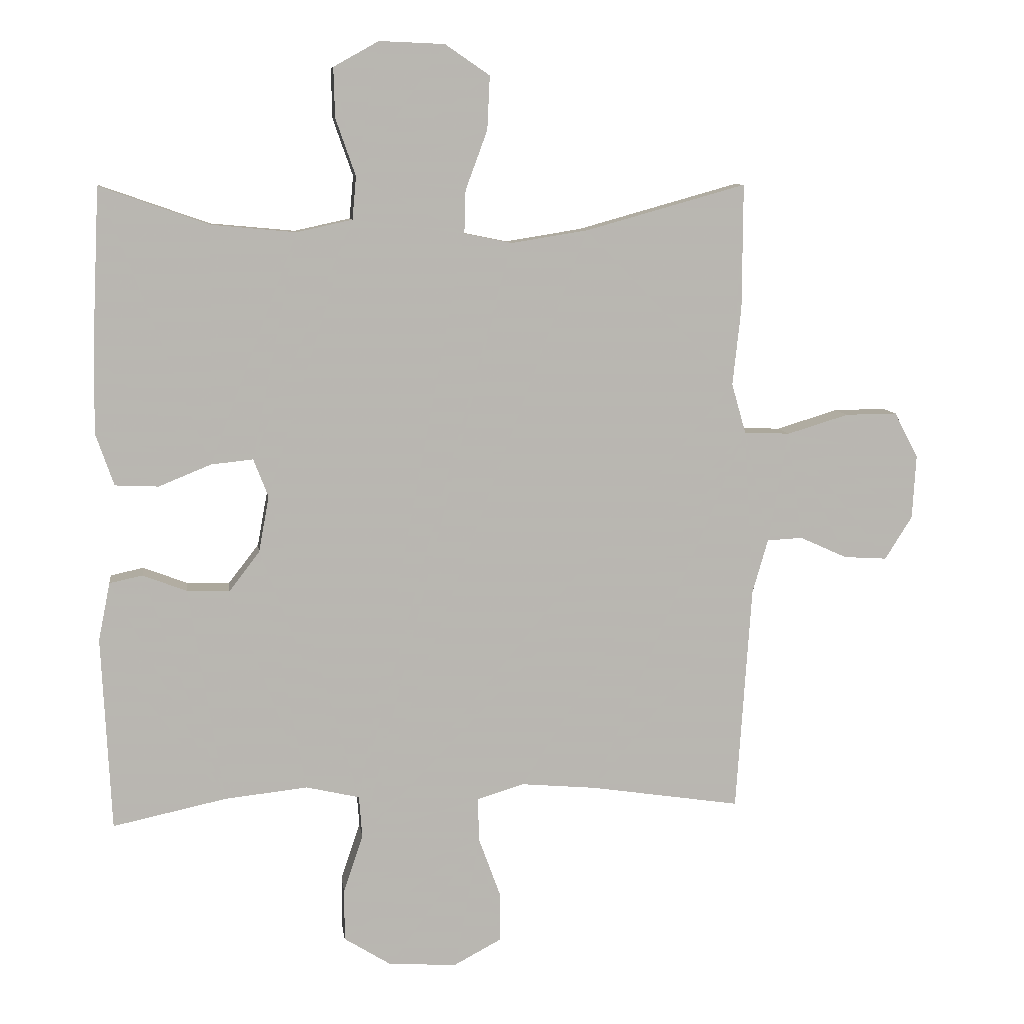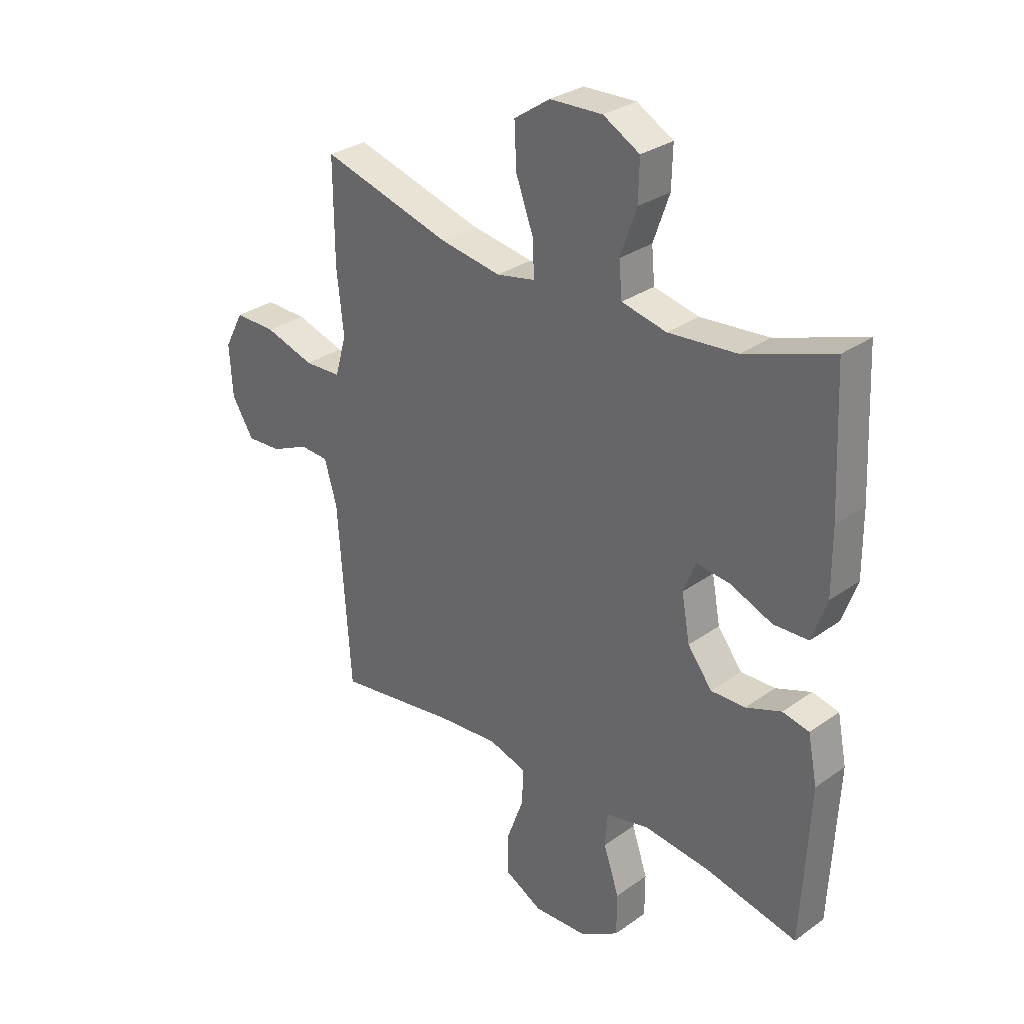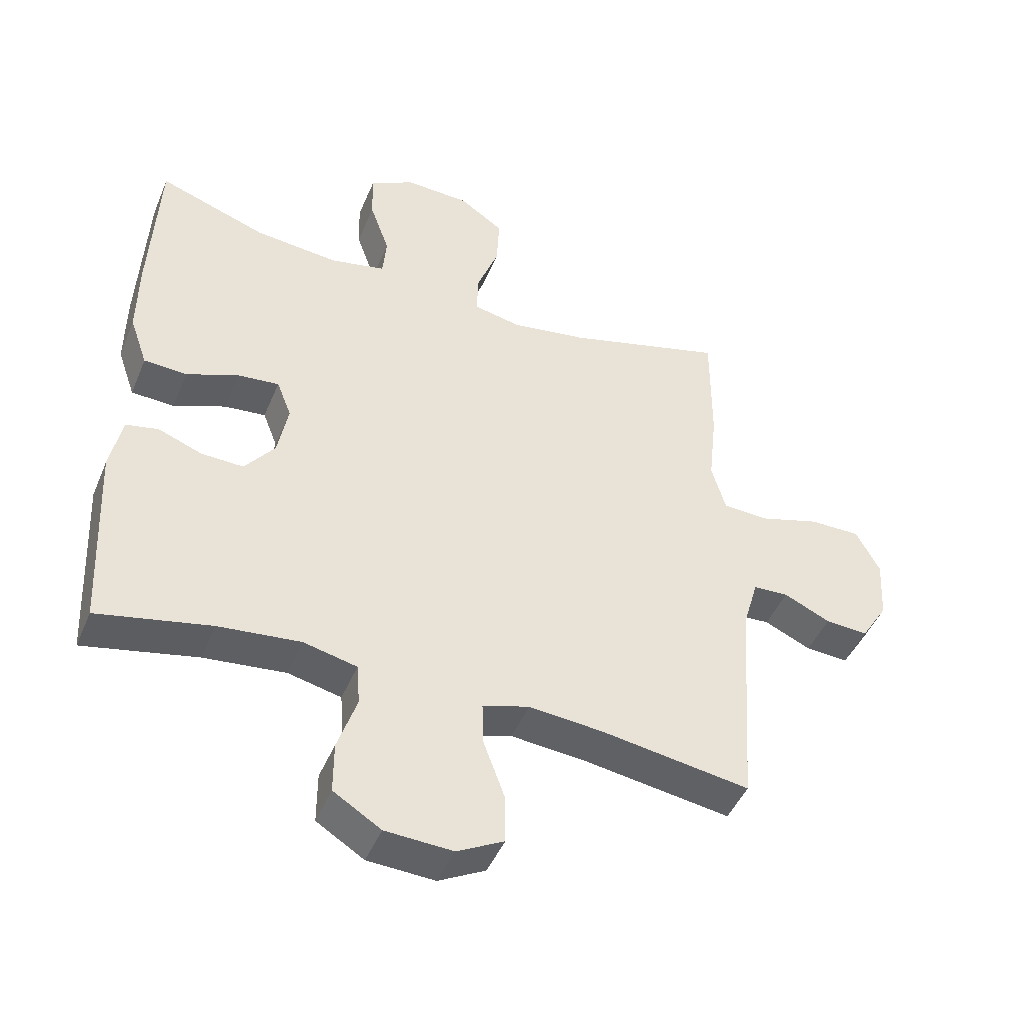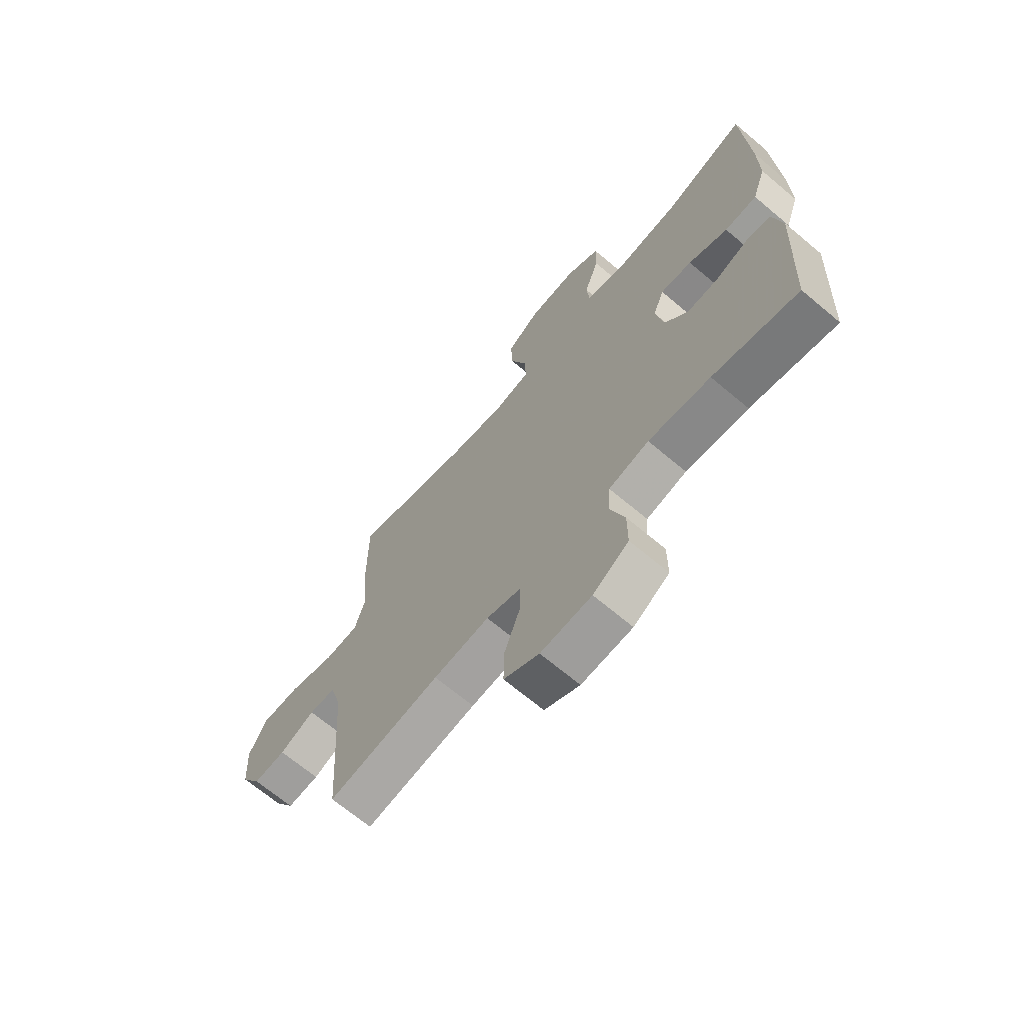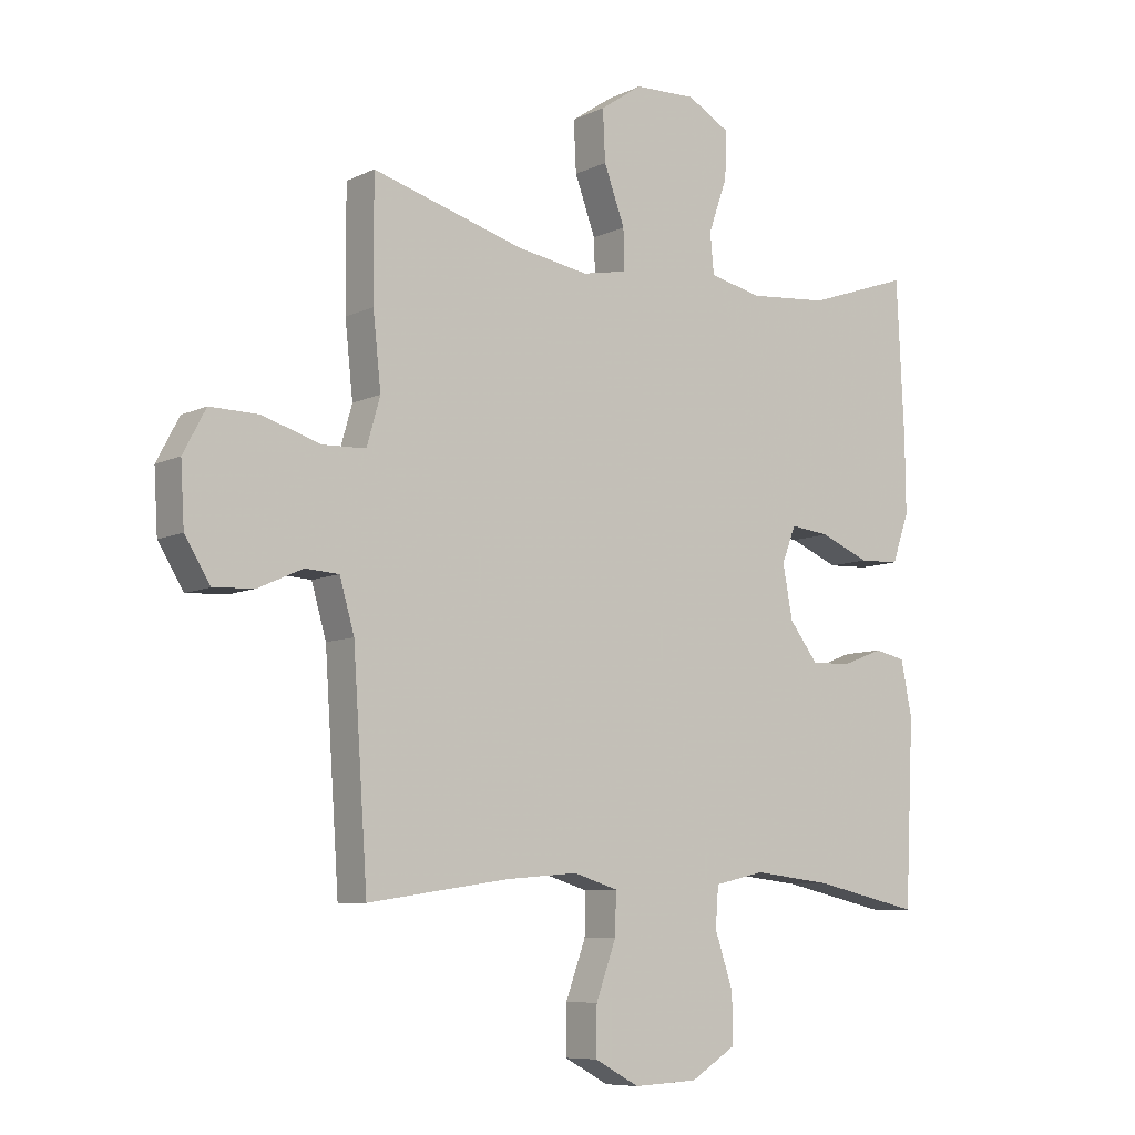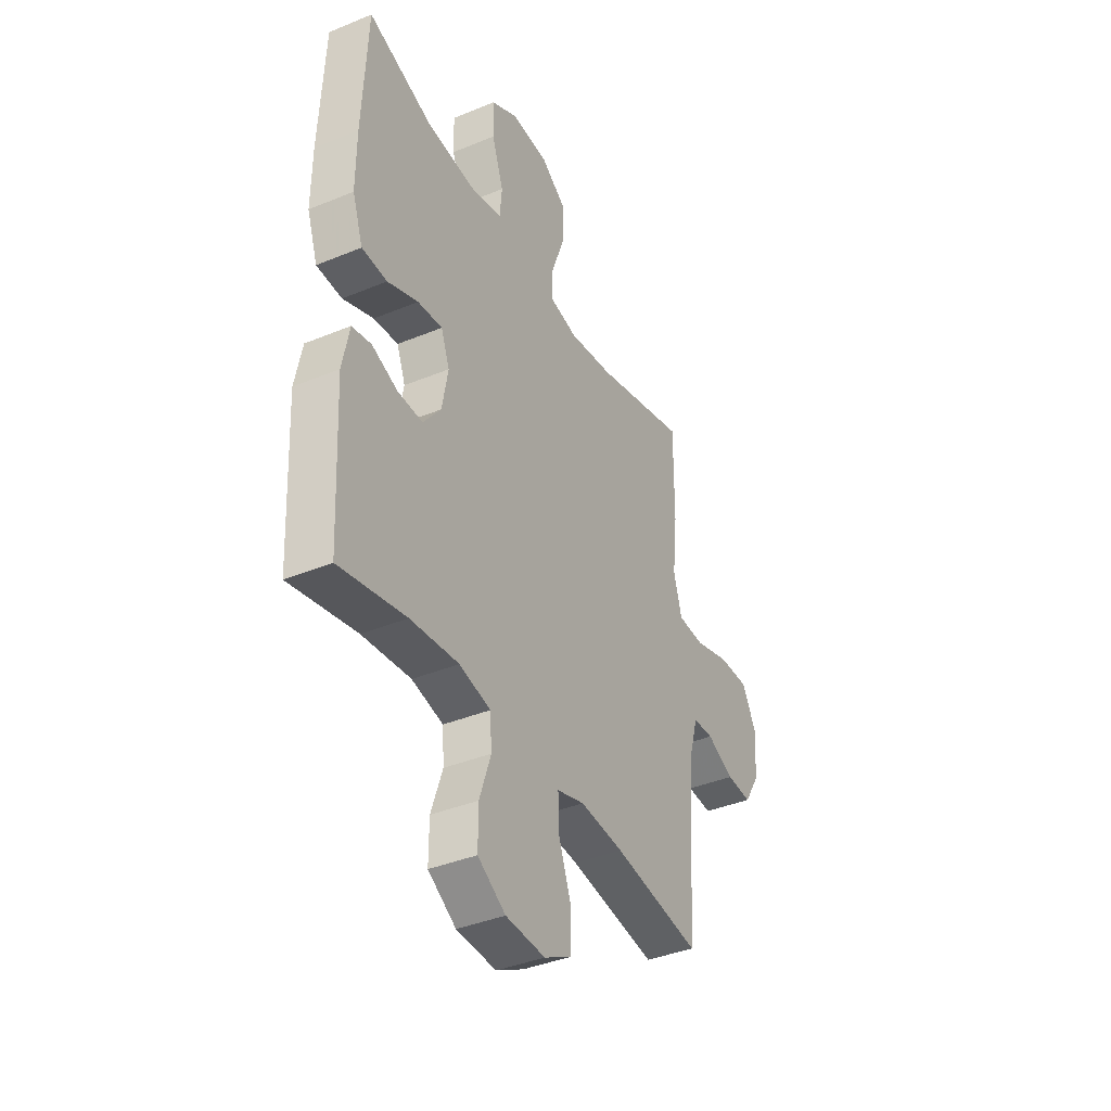
<metadata>
{"format":"obj","ext":"obj","renderer":"f3d","projection":"perspective","resolution":1024,"background":"white","views":[{"elev":8.6,"azim":172.5,"up":"+Z"},{"elev":30.4,"azim":44.3,"up":"+Z"},{"elev":-46.2,"azim":158.0,"up":"+Z"},{"elev":-68.2,"azim":49.9,"up":"+Z"},{"elev":-8.2,"azim":-37.6,"up":"+Z"},{"elev":-39.0,"azim":117.3,"up":"+Z"}]}
</metadata>
<code>
v 0.5 0.07 -0.5
v 0.324 0.07 -0.462
v 0.196 0.07 -0.448
v 0.113 0.07 -0.467
v 0.108 0.07 -0.532
v 0.138 0.07 -0.621
v 0.138 0.07 -0.701
v 0.064 0.07 -0.747
v -0.041 0.07 -0.752
v -0.114 0.07 -0.713
v -0.113 0.07 -0.635
v -0.08 0.07 -0.545
v -0.078 0.07 -0.477
v -0.151 0.07 -0.455
v -0.267 0.07 -0.465
v -0.5 0.07 -0.5
v -0.524 0.07 -0.149
v -0.548 0.07 -0.066
v -0.603 0.07 -0.063
v -0.676 0.07 -0.096
v -0.743 0.07 -0.1
v -0.785 0.07 -0.033
v -0.791 0.07 0.066
v -0.754 0.07 0.136
v -0.674 0.07 0.135
v -0.579 0.07 0.106
v -0.508 0.07 0.109
v -0.486 0.07 0.186
v -0.499 0.07 0.306
v -0.5 0.07 0.5
v -0.251 0.07 0.43
v -0.133 0.07 0.411
v -0.059 0.07 0.426
v -0.061 0.07 0.492
v -0.095 0.07 0.584
v -0.099 0.07 0.667
v -0.03 0.07 0.714
v 0.071 0.07 0.718
v 0.141 0.07 0.679
v 0.139 0.07 0.602
v 0.108 0.07 0.514
v 0.114 0.07 0.448
v 0.2 0.07 0.429
v 0.331 0.07 0.441
v 0.5 0.07 0.5
v 0.512 0.07 0.244
v 0.513 0.07 0.122
v 0.485 0.07 0.042
v 0.418 0.07 0.039
v 0.337 0.07 0.072
v 0.272 0.07 0.079
v 0.249 0.07 0.02
v 0.265 0.07 -0.067
v 0.312 0.07 -0.128
v 0.378 0.07 -0.126
v 0.446 0.07 -0.1
v 0.497 0.07 -0.111
v 0.515 0.07 -0.201
v 0.5 0 -0.5
v 0.324 0 -0.462
v 0.196 0 -0.448
v 0.113 0 -0.467
v 0.108 0 -0.532
v 0.138 0 -0.621
v 0.138 0 -0.701
v 0.064 0 -0.747
v -0.041 0 -0.752
v -0.114 0 -0.713
v -0.113 0 -0.635
v -0.08 0 -0.545
v -0.078 0 -0.477
v -0.151 0 -0.455
v -0.267 0 -0.465
v -0.5 0 -0.5
v -0.524 0 -0.149
v -0.548 0 -0.066
v -0.603 0 -0.063
v -0.676 0 -0.096
v -0.743 0 -0.1
v -0.785 0 -0.033
v -0.791 0 0.066
v -0.754 0 0.136
v -0.674 0 0.135
v -0.579 0 0.106
v -0.508 0 0.109
v -0.486 0 0.186
v -0.499 0 0.306
v -0.5 0 0.5
v -0.251 0 0.43
v -0.133 0 0.411
v -0.059 0 0.426
v -0.061 0 0.492
v -0.095 0 0.584
v -0.099 0 0.667
v -0.03 0 0.714
v 0.071 0 0.718
v 0.141 0 0.679
v 0.139 0 0.602
v 0.108 0 0.514
v 0.114 0 0.448
v 0.2 0 0.429
v 0.331 0 0.441
v 0.5 0 0.5
v 0.512 0 0.244
v 0.513 0 0.122
v 0.485 0 0.042
v 0.418 0 0.039
v 0.337 0 0.072
v 0.272 0 0.079
v 0.249 0 0.02
v 0.265 0 -0.067
v 0.312 0 -0.128
v 0.378 0 -0.126
v 0.446 0 -0.1
v 0.497 0 -0.111
v 0.515 0 -0.201
f 58 1 2
f 57 58 2
f 56 57 2
f 55 56 2
f 54 55 2 3
f 53 54 3 4
f 52 53 4
f 48 49 50
f 47 48 50
f 46 47 50
f 45 46 50
f 44 45 50
f 43 44 50 51
f 42 43 51 52
f 39 40 41
f 38 39 41
f 37 38 41
f 36 37 41
f 35 36 41
f 34 35 41
f 33 34 41 42
f 42 52 4
f 33 42 4
f 32 33 4
f 28 29 30 31
f 32 4 5
f 31 32 5
f 28 31 5
f 27 28 5
f 24 25 26
f 23 24 26
f 22 23 26
f 21 22 26
f 20 21 26
f 19 20 26
f 18 19 26 27
f 15 16 17
f 17 18 27
f 15 17 27
f 14 15 27
f 10 11 12
f 9 10 12
f 8 9 12
f 7 8 12
f 6 7 12
f 5 6 12
f 5 12 13
f 5 13 14 27
f 60 59 116
f 60 116 115
f 60 115 114
f 60 114 113
f 61 60 113 112
f 62 61 112 111
f 62 111 110
f 108 107 106
f 108 106 105
f 108 105 104
f 108 104 103
f 108 103 102
f 109 108 102 101
f 110 109 101 100
f 99 98 97
f 99 97 96
f 99 96 95
f 99 95 94
f 99 94 93
f 99 93 92
f 100 99 92 91
f 62 110 100
f 62 100 91
f 62 91 90
f 89 88 87 86
f 63 62 90
f 63 90 89
f 63 89 86
f 63 86 85
f 84 83 82
f 84 82 81
f 84 81 80
f 84 80 79
f 84 79 78
f 84 78 77
f 85 84 77 76
f 75 74 73
f 85 76 75
f 85 75 73
f 85 73 72
f 70 69 68
f 70 68 67
f 70 67 66
f 70 66 65
f 70 65 64
f 70 64 63
f 71 70 63
f 85 72 71 63
f 1 59 60 2
f 2 60 61 3
f 3 61 62 4
f 4 62 63 5
f 5 63 64 6
f 6 64 65 7
f 7 65 66 8
f 8 66 67 9
f 9 67 68 10
f 10 68 69 11
f 11 69 70 12
f 12 70 71 13
f 13 71 72 14
f 14 72 73 15
f 15 73 74 16
f 16 74 75 17
f 17 75 76 18
f 18 76 77 19
f 19 77 78 20
f 20 78 79 21
f 21 79 80 22
f 22 80 81 23
f 23 81 82 24
f 24 82 83 25
f 25 83 84 26
f 26 84 85 27
f 27 85 86 28
f 28 86 87 29
f 29 87 88 30
f 30 88 89 31
f 31 89 90 32
f 32 90 91 33
f 33 91 92 34
f 34 92 93 35
f 35 93 94 36
f 36 94 95 37
f 37 95 96 38
f 38 96 97 39
f 39 97 98 40
f 40 98 99 41
f 41 99 100 42
f 42 100 101 43
f 43 101 102 44
f 44 102 103 45
f 45 103 104 46
f 46 104 105 47
f 47 105 106 48
f 48 106 107 49
f 49 107 108 50
f 50 108 109 51
f 51 109 110 52
f 52 110 111 53
f 53 111 112 54
f 54 112 113 55
f 55 113 114 56
f 56 114 115 57
f 57 115 116 58
f 58 116 59 1

</code>
